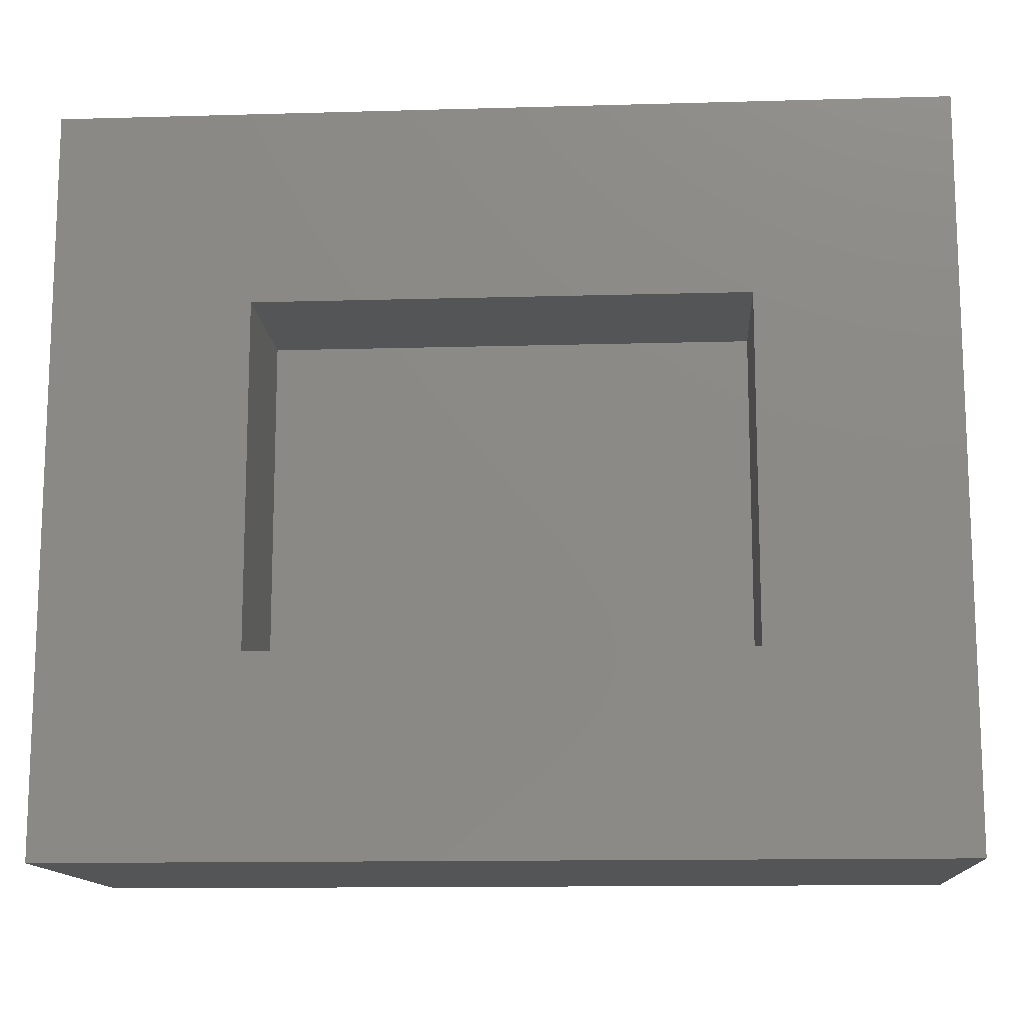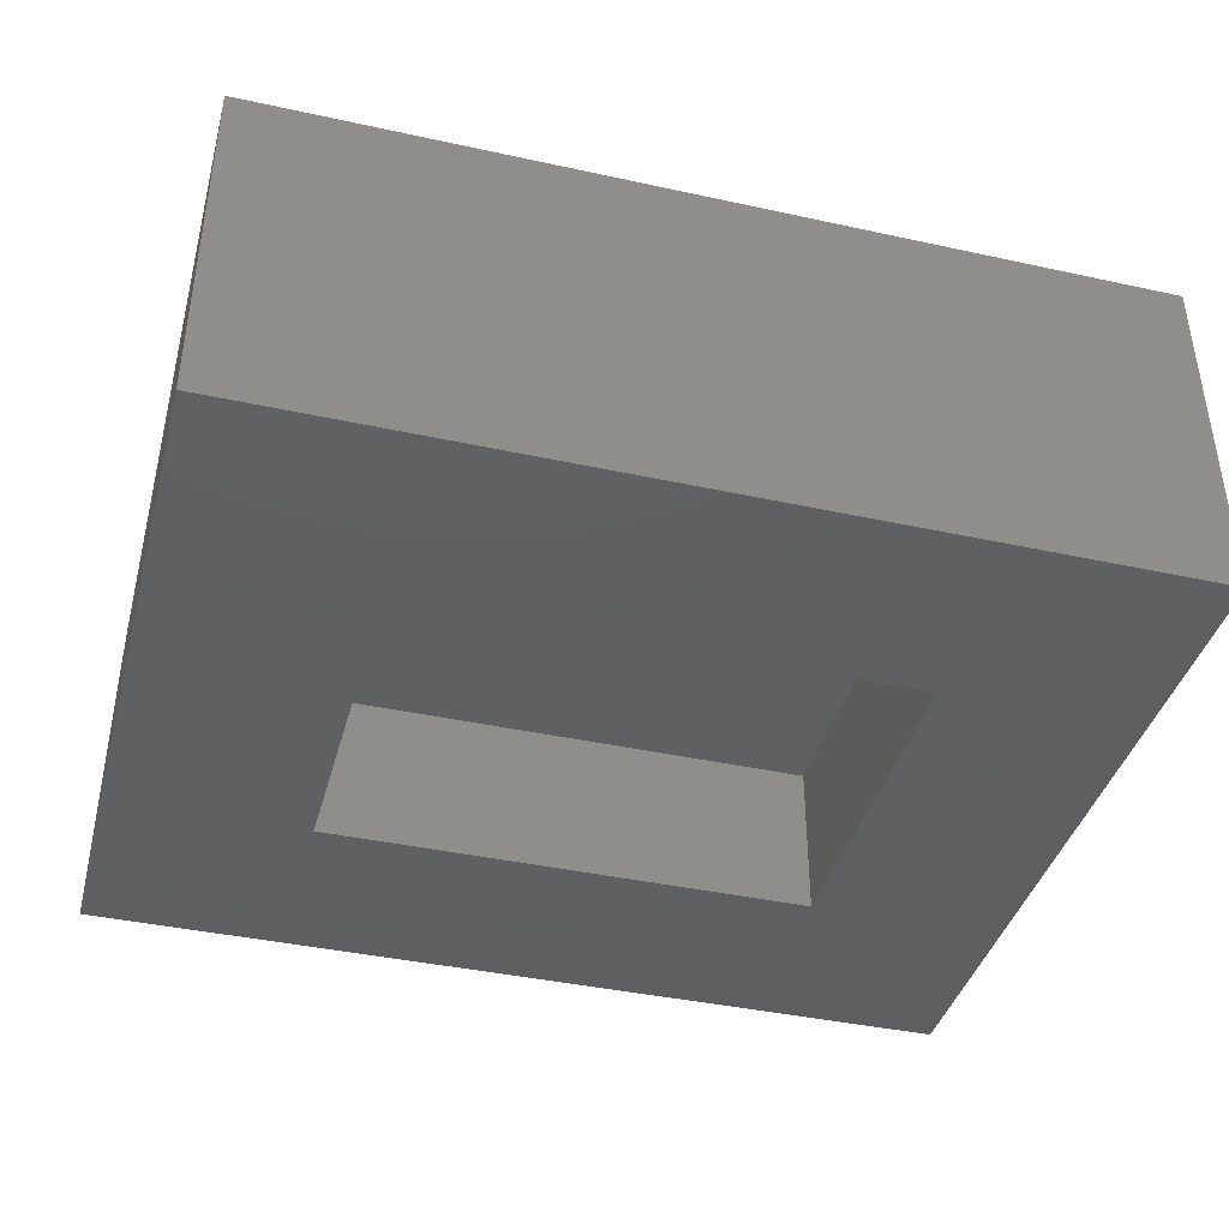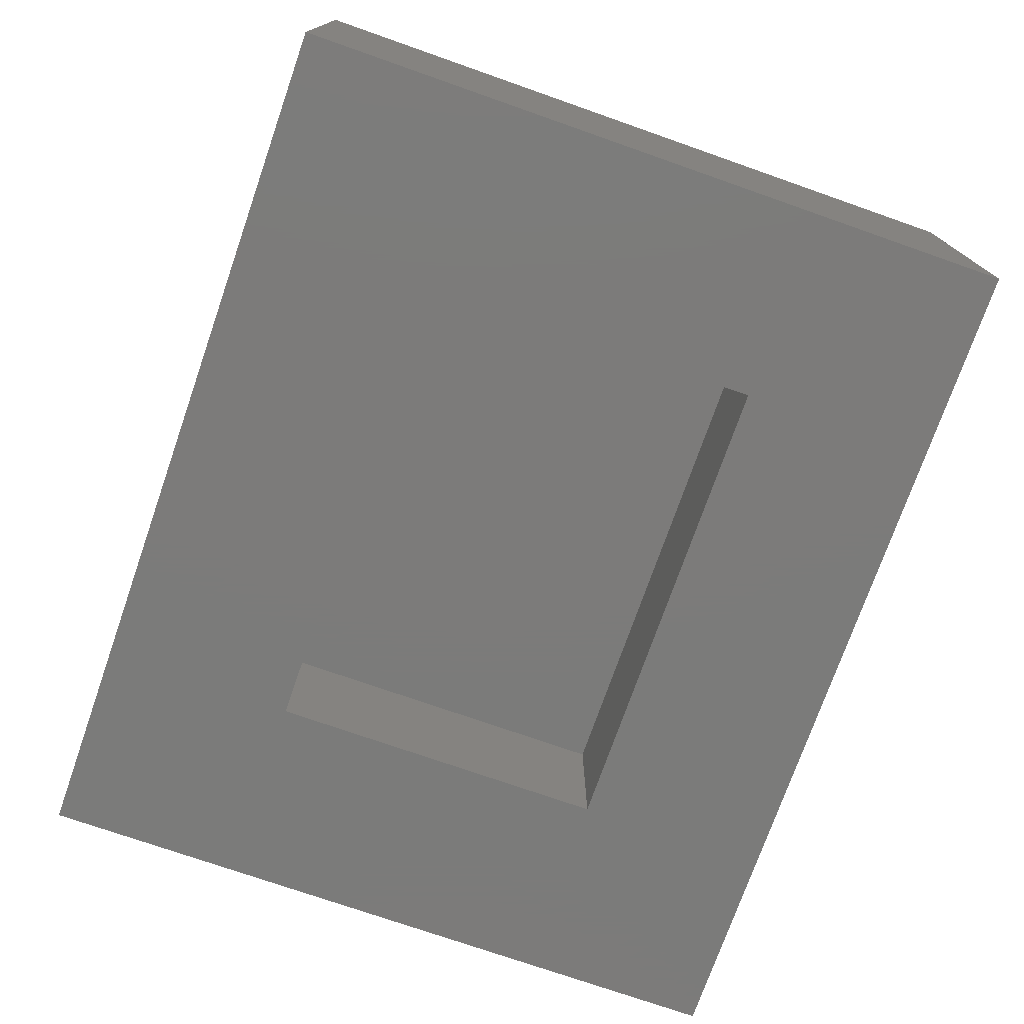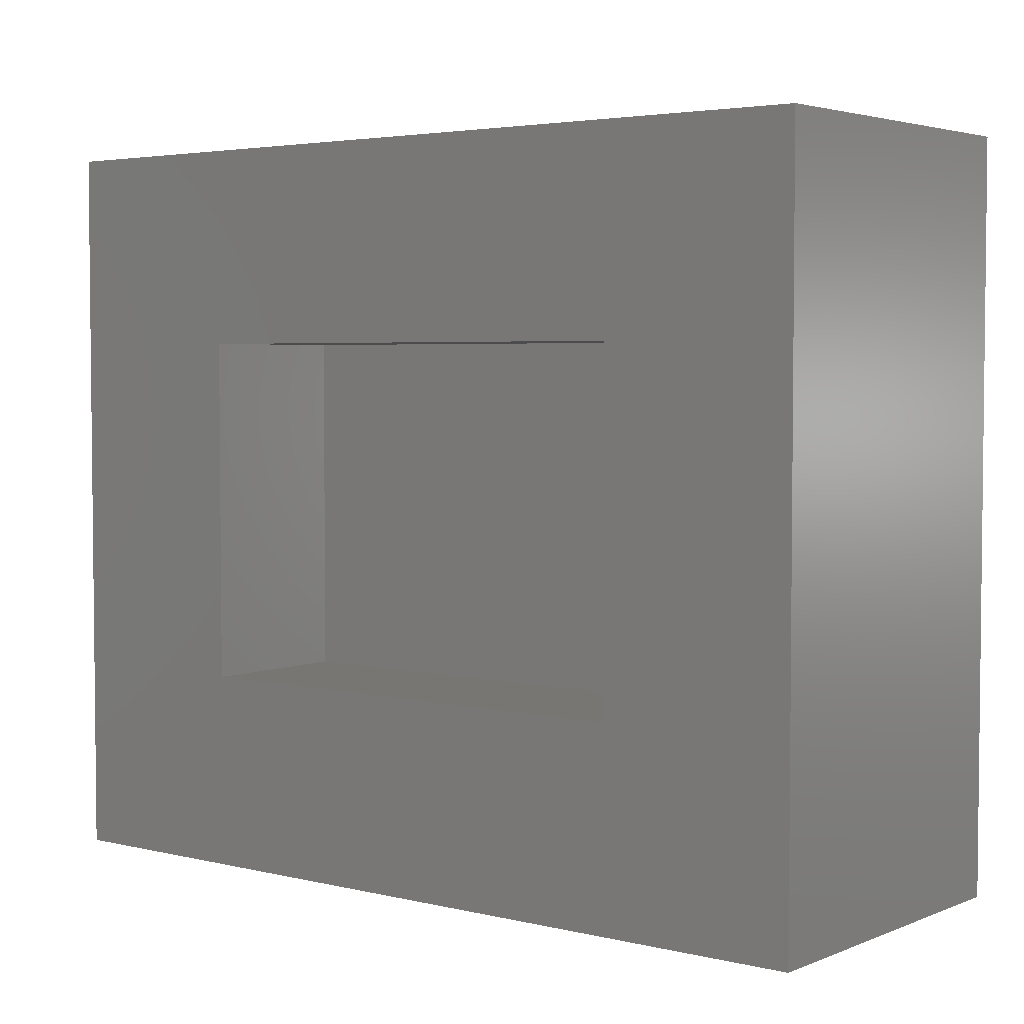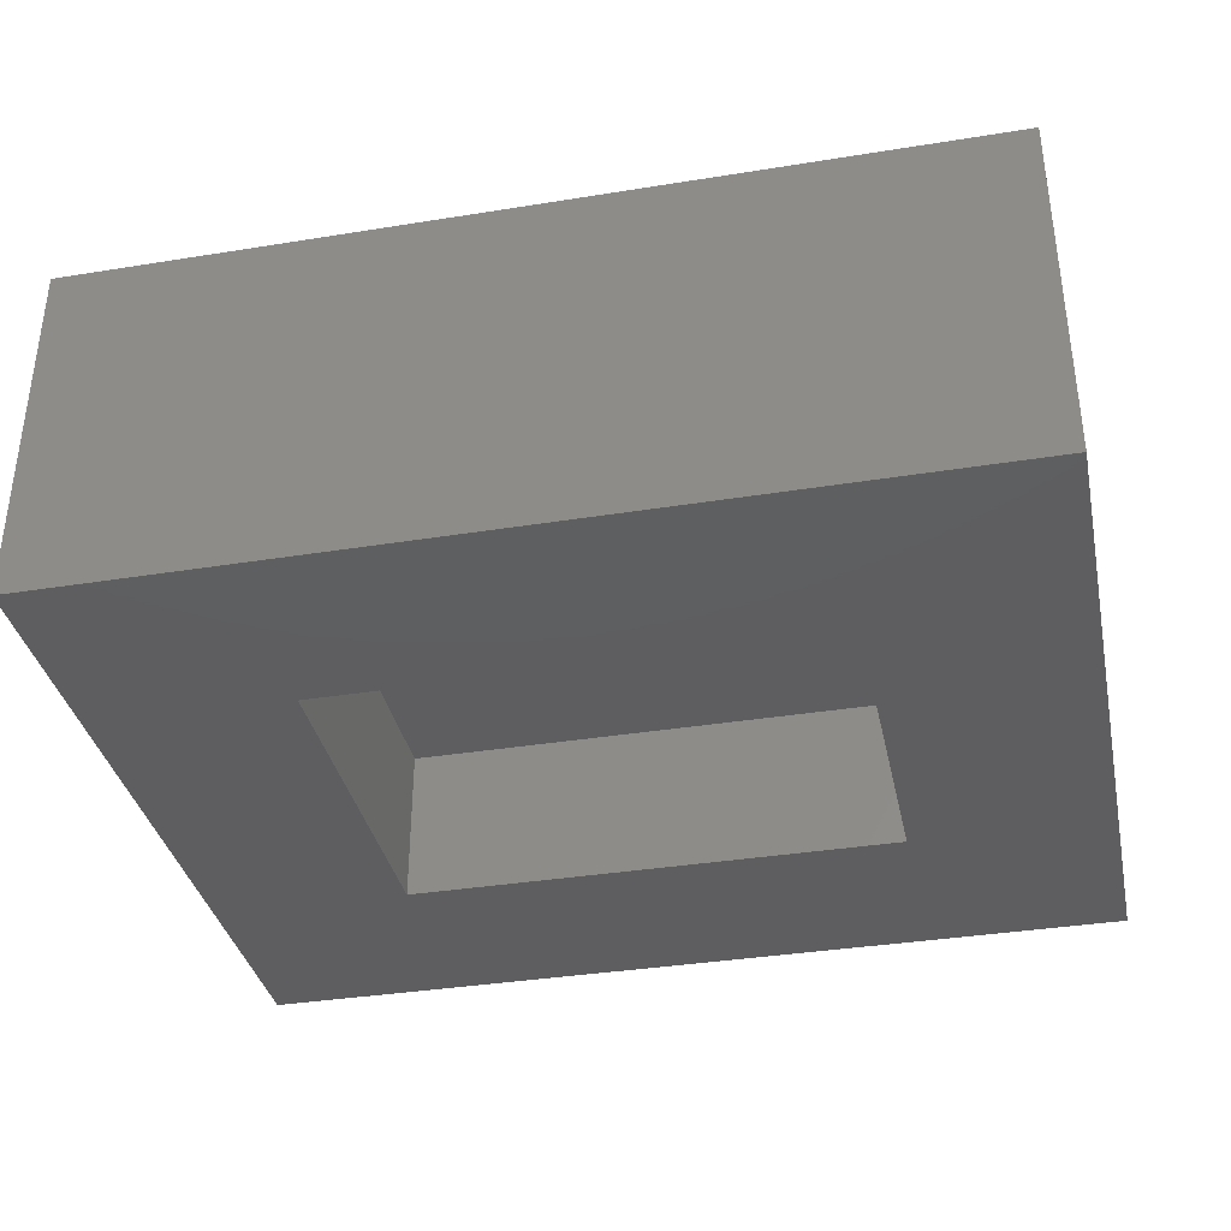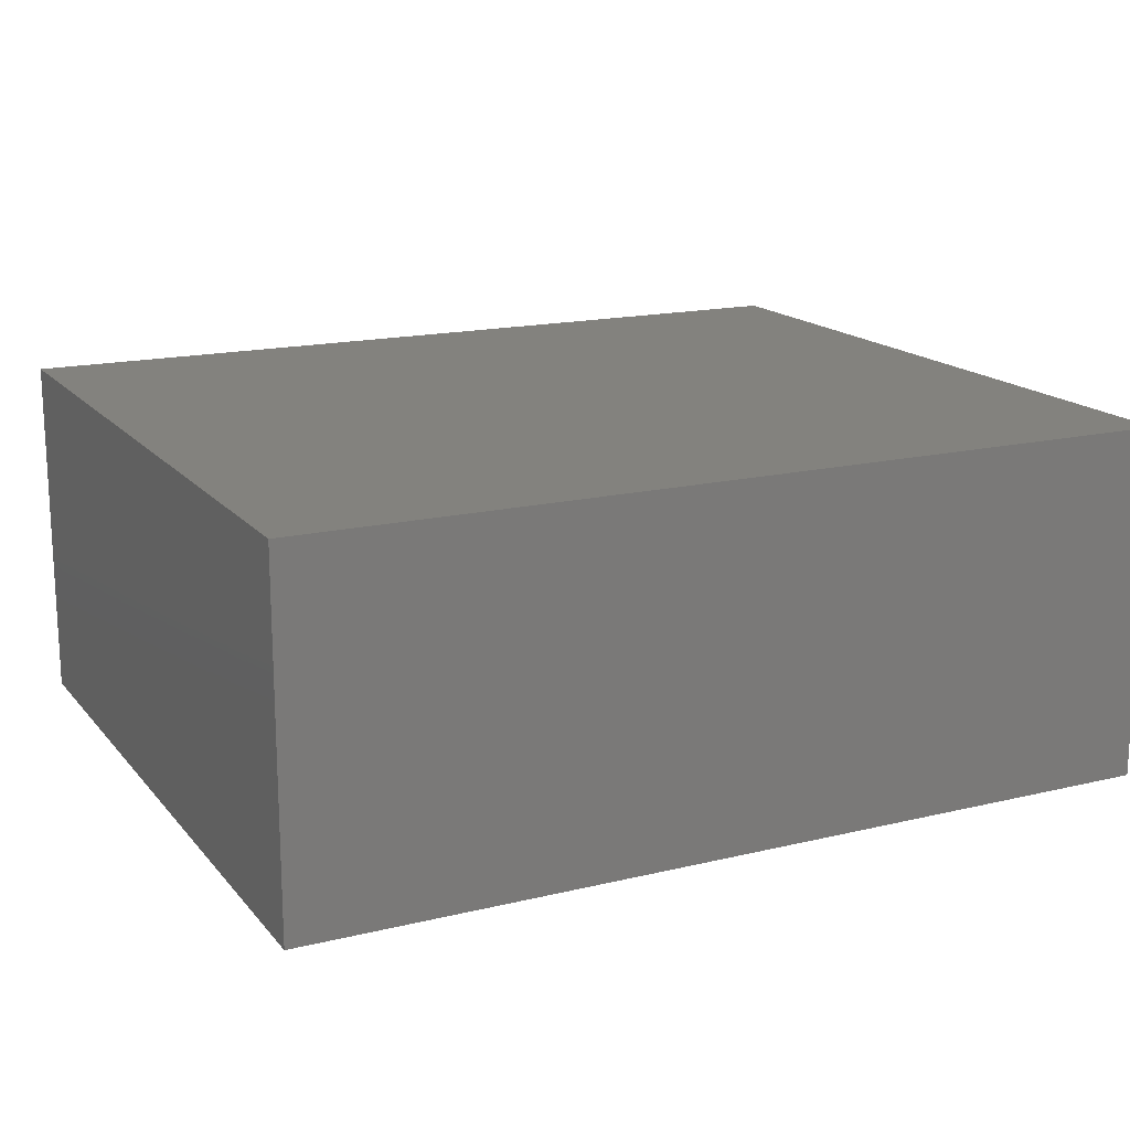
<metadata>
{"format":"stl","ext":"stl","renderer":"f3d","projection":"perspective","resolution":1024,"background":"white","views":[{"elev":-13.2,"azim":-176.3,"up":"+Y"},{"elev":-40.3,"azim":165.0,"up":"+Z"},{"elev":-74.6,"azim":-109.3,"up":"+Z"},{"elev":3.7,"azim":-141.8,"up":"+Y"},{"elev":-36.1,"azim":11.9,"up":"+Z"},{"elev":16.5,"azim":153.8,"up":"+Z"}]}
</metadata>
<code>
# stl→obj: 16 verts, 28 faces
v -0.0625 0.6704 0
v 0.1328 0.1328 0
v -0.0625 -0.0625 0
v 0.6172 0.1328 0
v 0.8125 -0.0625 0
v 0.1328 0.4751 0
v 0.8125 0.6704 0
v 0.6172 0.4751 0
v 0.1328 0.1328 0.1562
v 0.6172 0.1328 0.1562
v 0.6172 0.4751 0.1562
v 0.1328 0.4751 0.1562
v -0.0625 -0.0625 0.3516
v 0.8125 -0.0625 0.3516
v 0.8125 0.6704 0.3516
v -0.0625 0.6704 0.3516
f 1 2 3
f 3 2 4
f 3 4 5
f 2 1 6
f 6 1 7
f 6 7 8
f 8 7 5
f 8 5 4
f 9 10 2
f 2 10 4
f 10 11 4
f 4 11 8
f 11 12 8
f 8 12 6
f 12 9 6
f 6 9 2
f 13 3 14
f 14 3 5
f 14 5 15
f 15 5 7
f 15 7 16
f 16 7 1
f 16 1 13
f 13 1 3
f 16 13 15
f 15 13 14
f 12 11 9
f 9 11 10

</code>
